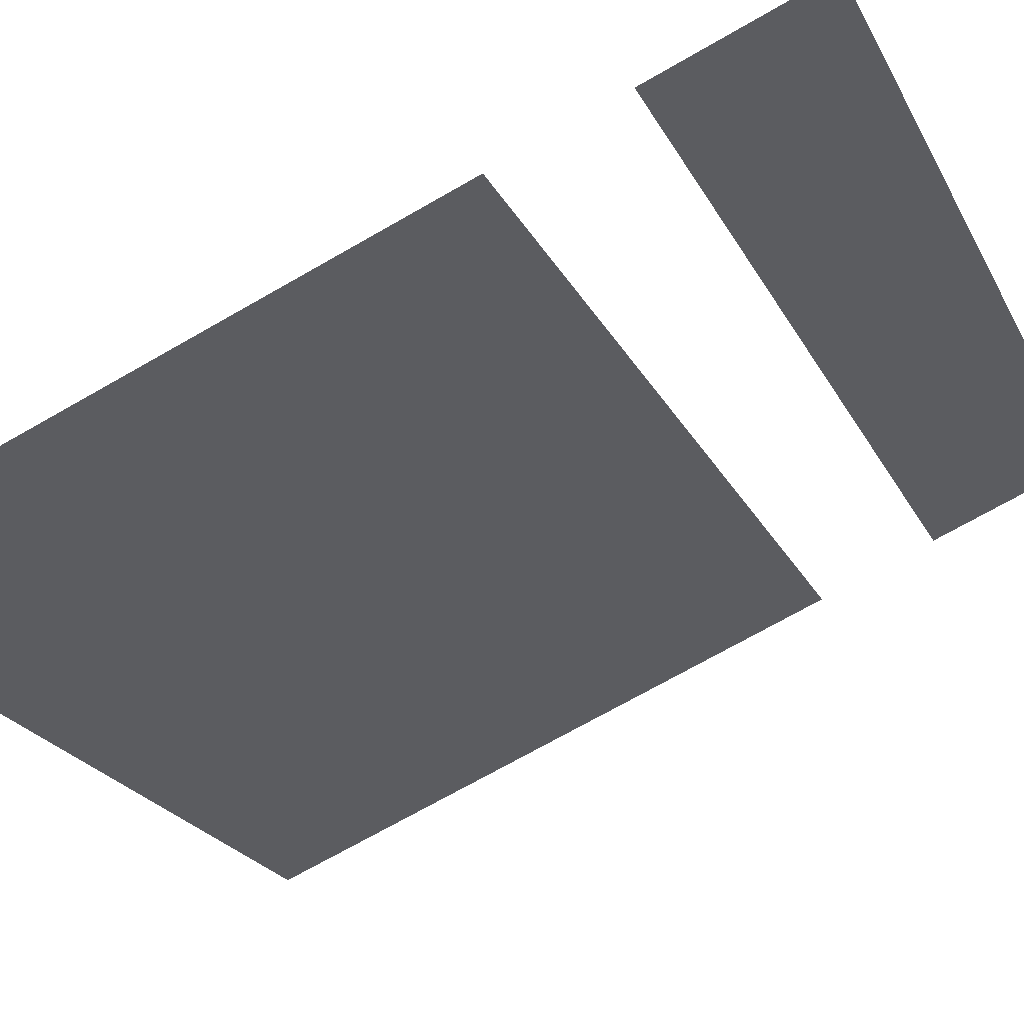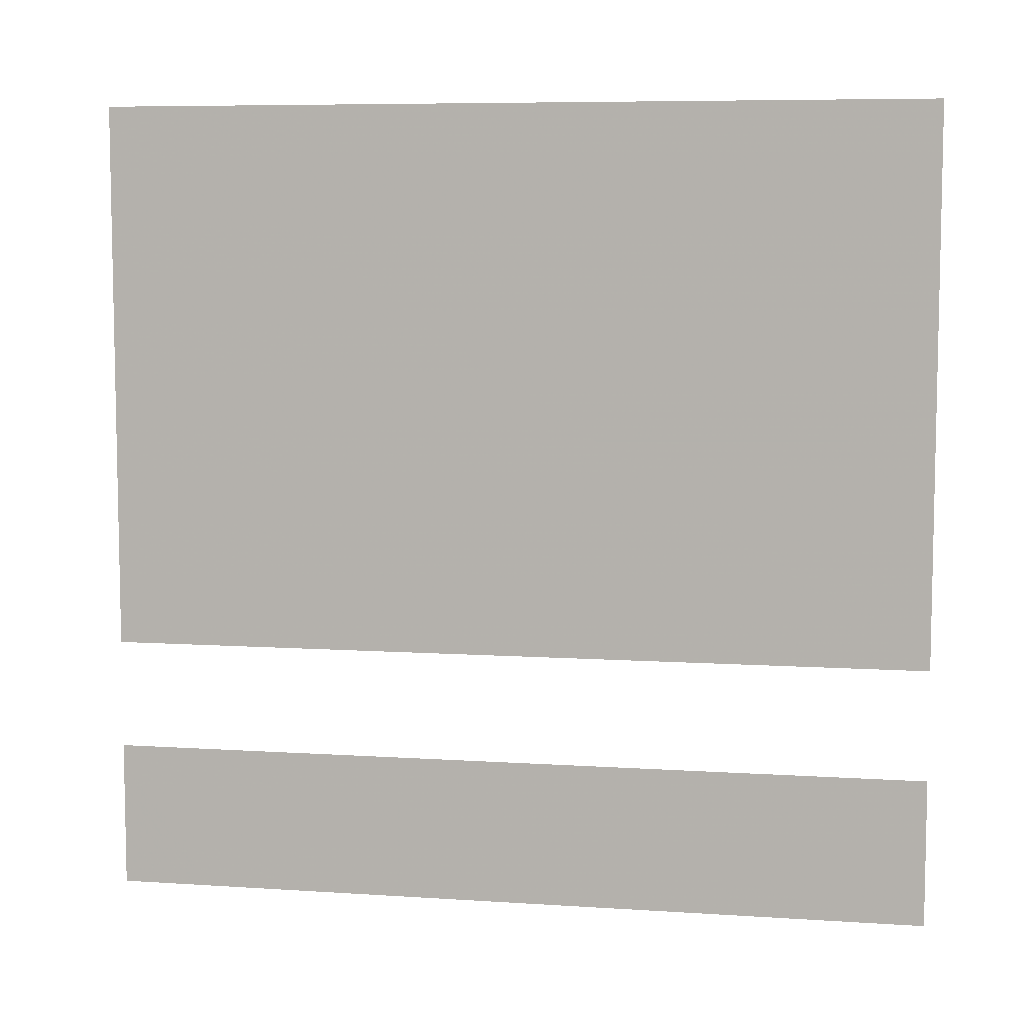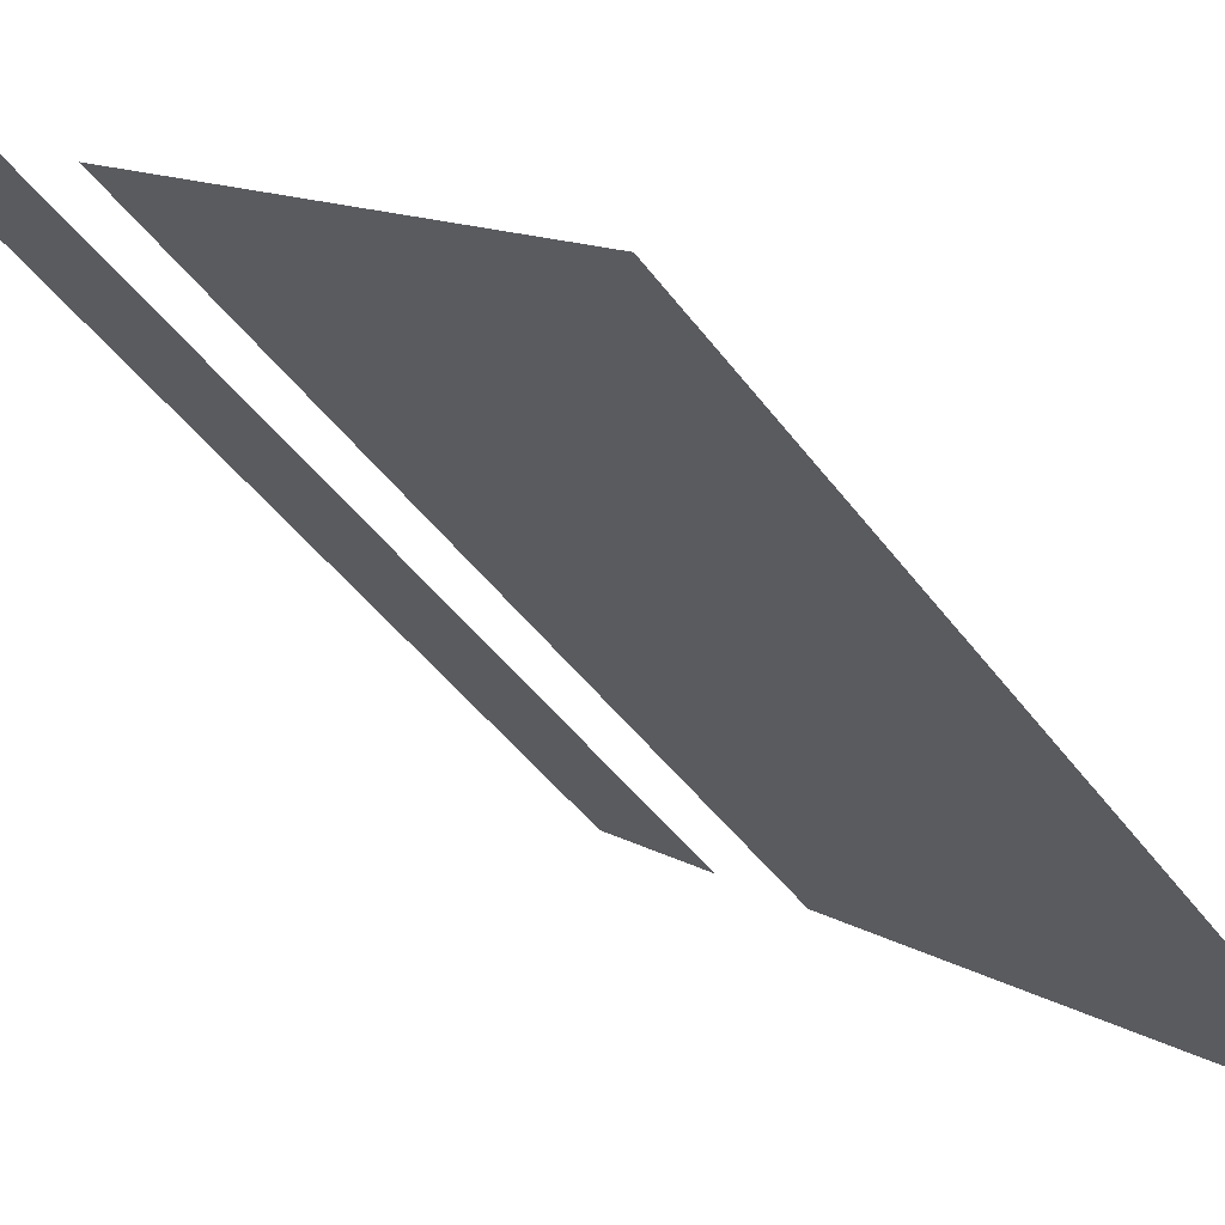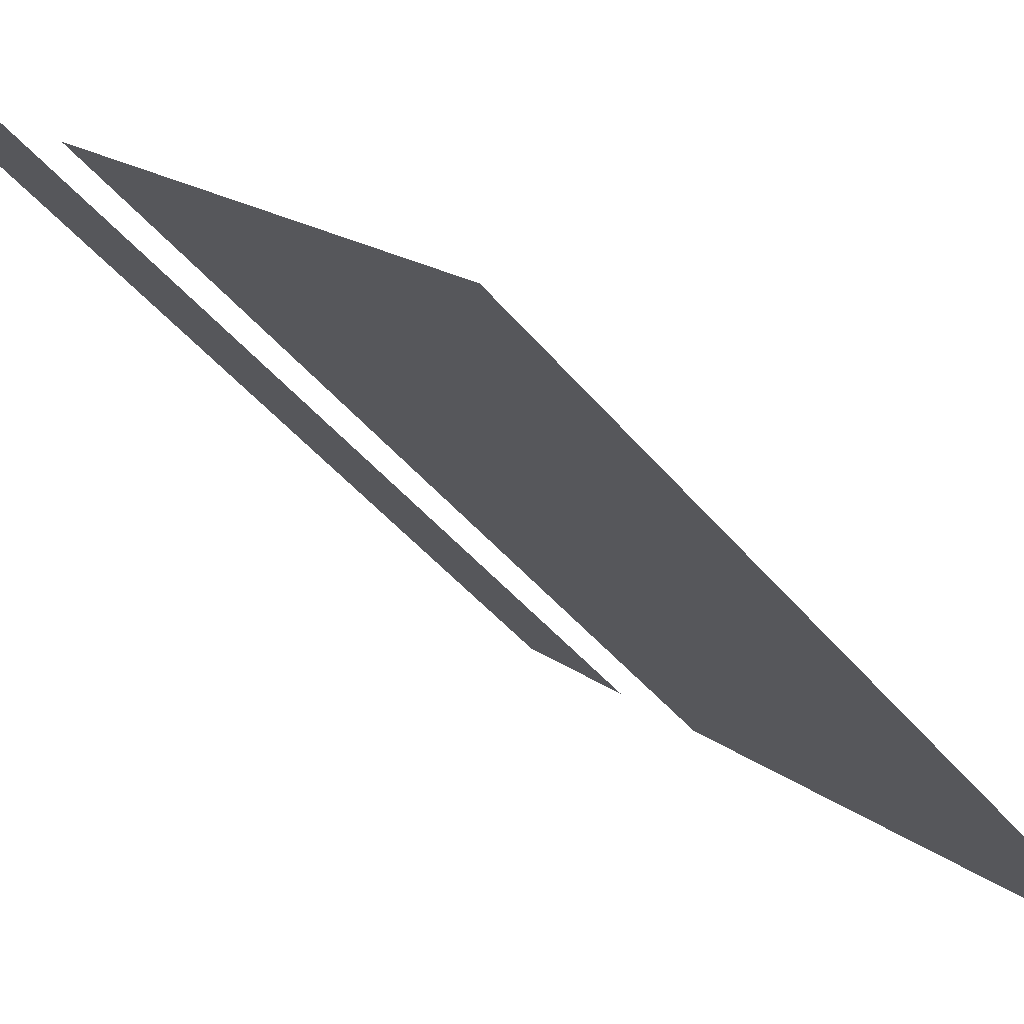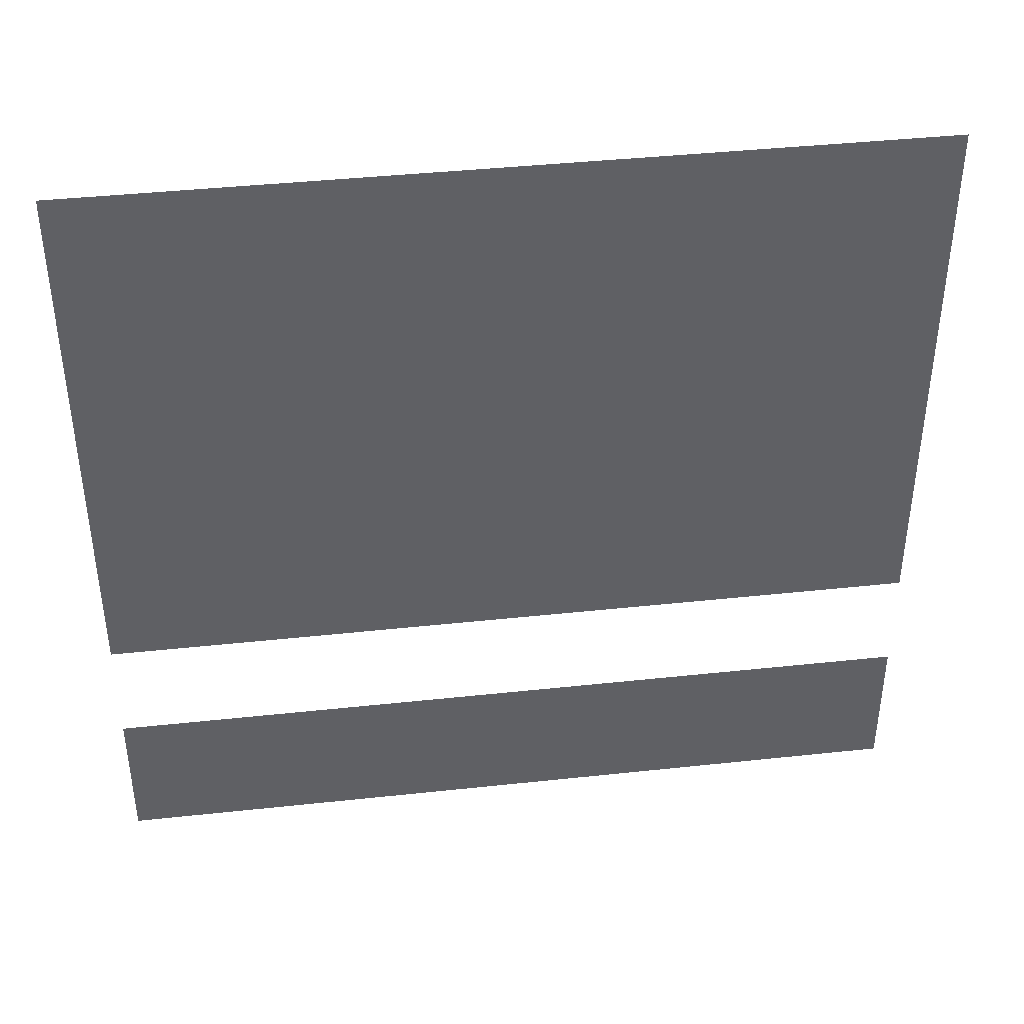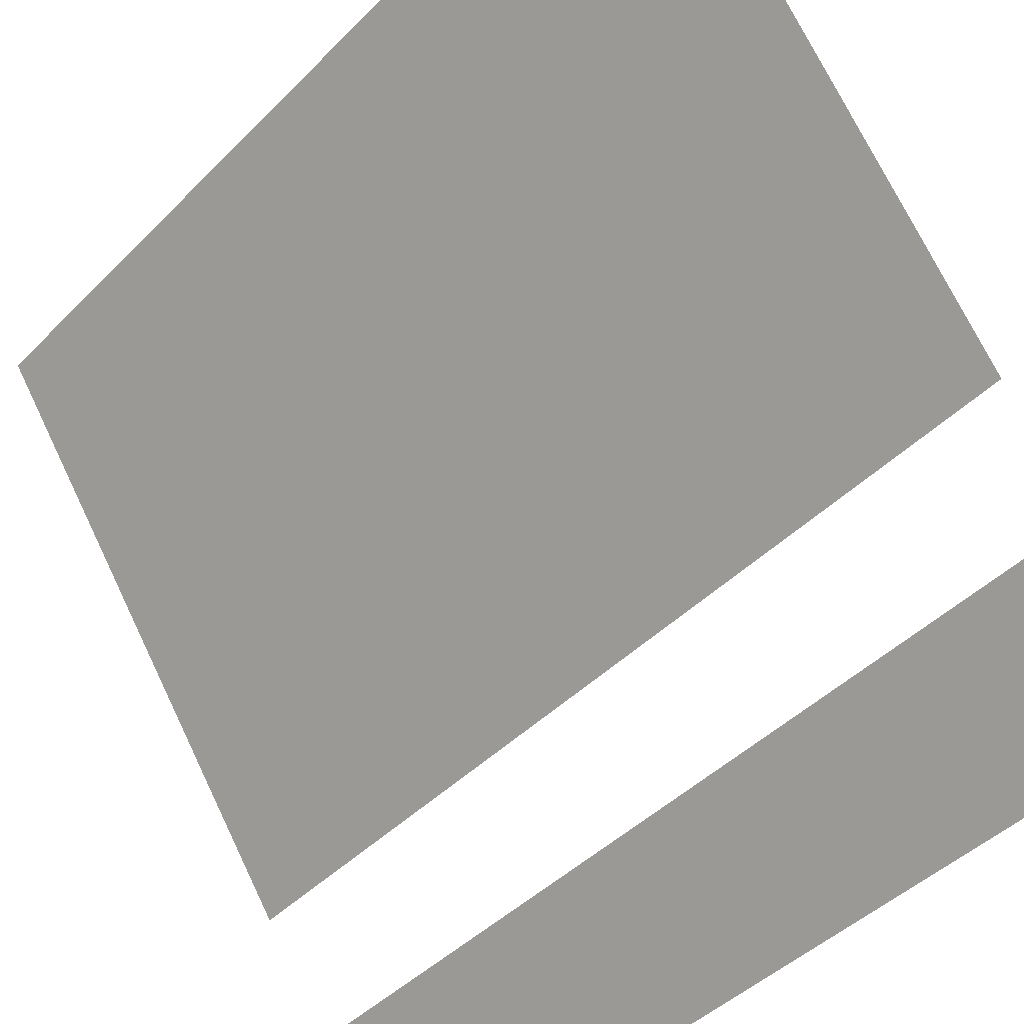
<metadata>
{"format":"obj","ext":"obj","renderer":"f3d","projection":"perspective","resolution":1024,"background":"white","views":[{"elev":-71.1,"azim":-60.2,"up":"+Z"},{"elev":7.4,"azim":145.7,"up":"+Y"},{"elev":13.0,"azim":142.8,"up":"+Z"},{"elev":17.4,"azim":146.1,"up":"+Z"},{"elev":41.0,"azim":127.5,"up":"+Y"},{"elev":71.1,"azim":-25.5,"up":"+Z"}]}
</metadata>
<code>
v -0.1562 -1.531 -0.25
v -0.1875 -1.484 -0.2812
v -0.25 -1.484 -0.3438
v -0.1953 -1.594 -0.2891
v -0.1953 -1.531 -0.2031
v -0.2344 -1.484 -0.2344
v -0.2891 -1.484 -0.2969
v -0.3281 -1.531 -0.3359
v -0.2891 -1.531 -0.375
v -0.25 -1.594 -0.3438
v -0.2422 -1.594 -0.25
v 0.2344 -1.594 0.2266
v 0.1953 -1.531 0.1875
v 0.2344 -1.484 0.2266
v -0.5 -1.438 -0.5
v -0.5 -1.625 -0.5
v -0.2891 -1.594 -0.2969
v 0.5 -1.625 0.5
v 0.2812 -1.594 0.2812
v 0.2812 -1.594 0.1875
v 0.2422 -1.531 0.1484
v 0.2812 -1.484 0.1875
v 0.3359 -1.484 0.2422
v 0.2891 -1.484 0.2812
v 0.5 -1.438 0.5
v 0.5 -0.5 0.5
v -0.5 -0.5 -0.5
v -0.375 0 -0.5
v -0.5 -1.875 -0.5
v 0.5 -1.875 0.5
v 0.3828 -1.875 0.2578
v 0.5 0 0.375
v 0.3281 -1.531 0.3203
v 0.3281 -1.594 0.2344
v 0.375 -1.531 0.2812
v -0.1562 -0.09375 -0.25
v -0.1875 -0.04688 -0.2812
v -0.25 -0.04688 -0.3438
v -0.1953 -0.1562 -0.2891
v -0.1953 -0.09375 -0.2031
v -0.2344 -0.04688 -0.2344
v -0.2891 -0.04688 -0.2969
v -0.3281 -0.09375 -0.3359
v -0.2891 -0.09375 -0.375
v -0.25 -0.1562 -0.3438
v -0.2422 -0.1562 -0.25
v 0.2344 -0.1562 0.2266
v 0.1953 -0.09375 0.1875
v 0.2344 -0.04688 0.2266
v -0.5 0 -0.5
v -0.5 -0.1875 -0.5
v -0.2891 -0.1562 -0.2969
v 0.5 -0.1875 0.5
v 0.2812 -0.1562 0.2812
v 0.2812 -0.1562 0.1875
v 0.2422 -0.09375 0.1484
v 0.2812 -0.04688 0.1875
v 0.3359 -0.04688 0.2422
v 0.2891 -0.04688 0.2812
v 0.5 0 0.5
v 0.375 -0.09375 0.2812
v 0.3281 -0.1562 0.2344
v 0.3281 -0.09375 0.3203
v -0.2734 -1.875 -0.3047
v -0.2734 -1.898 -0.3359
v -0.2422 -1.875 -0.3047
v -0.2422 -1.875 -0.3438
v -0.2656 -1.875 -0.3672
v -0.3047 -1.875 -0.3672
v -0.3047 -1.875 -0.3359
v -0.2891 -0.4141 -0.2891
v -0.3203 -0.4297 -0.2891
v -0.2734 -0.4297 -0.2734
v -0.2891 -0.4609 -0.2891
v -0.3203 -0.4609 -0.3203
v -0.3281 -0.4297 -0.3359
v -0.3203 -0.4141 -0.3203
v -0.25 -1.875 -0.375
v -0.25 -1.828 -0.375
v 0.3828 -1.828 0.2578
v 0.375 -1.875 -0.375
v 0.5 -1.875 -0.5
v -0.04688 -0.4141 -0.04688
v -0.07812 -0.4297 -0.04688
v -0.02344 -0.4297 -0.03125
v -0.04688 -0.4609 -0.04688
v -0.07031 -0.4609 -0.07812
v -0.08594 -0.4297 -0.09375
v -0.07031 -0.4141 -0.07812
v 0.3047 -0.4141 0.2969
v 0.2734 -0.4297 0.2969
v 0.3203 -0.4297 0.3125
v 0.3047 -0.4609 0.2969
v 0.2812 -0.4609 0.2734
v 0.2578 -0.4297 0.2578
v 0.2812 -0.4141 0.2734
v 0.07031 -0.4141 0.0625
v 0.03125 -0.4297 0.0625
v 0.08594 -0.4297 0.07812
v 0.07031 -0.4609 0.0625
v 0.03906 -0.4609 0.03125
v 0.02344 -0.4297 0.01562
v 0.03906 -0.4141 0.03125
v -0.03906 -1.875 -0.07031
v -0.03906 -1.898 -0.1016
v -0.007812 -1.875 -0.07031
v 0 -1.875 -0.1094
v -0.03125 -1.875 -0.1328
v -0.07031 -1.875 -0.125
v -0.07031 -1.875 -0.09375
v 0.07031 -1.875 0.03906
v 0.07031 -1.898 0.007812
v 0.1016 -1.875 0.03906
v 0.1094 -1.875 0.007812
v 0.08594 -1.875 -0.02344
v 0.04688 -1.875 -0.01562
v 0.04688 -1.875 0.01562
v 0.3125 -1.875 0.2812
v 0.3125 -1.898 0.25
v 0.3438 -1.875 0.2812
v 0.3516 -1.875 0.2422
v 0.3203 -1.875 0.2109
v 0.2812 -1.875 0.2188
v 0.2812 -1.875 0.25
v 0.375 -1.828 -0.375
v -0.2891 -1.531 -0.375
v -0.2891 -1.531 -0.375
v -0.2891 -1.531 -0.375
v -0.2891 -1.531 -0.375
f 1 2 3
f 1 3 4
f 1 4 5
f 1 5 6
f 1 6 2
f 2 6 7
f 2 7 3
f 3 7 8
f 3 8 9
f 3 9 10
f 3 10 4
f 4 10 11
f 4 11 5
f 8 17 9
f 9 17 10
f 10 17 11
f 12 19 20
f 12 20 21
f 12 21 13
f 13 21 22
f 13 22 14
f 14 22 23
f 14 23 24
f 19 33 34
f 19 34 20
f 20 34 22
f 20 22 21
f 35 23 22
f 35 22 34
f 35 34 33
f 35 33 24
f 35 24 23
f 36 37 38
f 36 38 39
f 36 39 40
f 36 40 41
f 36 41 37
f 37 41 42
f 37 42 38
f 38 42 43
f 38 43 44
f 38 44 45
f 38 45 39
f 39 45 46
f 39 46 40
f 43 52 44
f 44 52 45
f 45 52 46
f 47 54 55
f 47 55 56
f 47 56 48
f 48 56 57
f 48 57 49
f 49 57 58
f 49 58 59
f 61 58 57
f 61 57 62
f 61 62 63
f 61 63 59
f 61 59 58
f 55 62 57
f 55 57 56
f 55 54 62
f 62 54 63
f 64 65 66
f 66 65 67
f 67 65 68
f 68 65 69
f 69 65 70
f 70 65 64
f 71 72 73
f 73 72 74
f 74 72 75
f 75 72 76
f 76 72 77
f 77 72 71
f 31 80 81
f 83 84 85
f 85 84 86
f 86 84 87
f 87 84 88
f 88 84 89
f 89 84 83
f 90 91 92
f 92 91 93
f 93 91 94
f 94 91 95
f 95 91 96
f 96 91 90
f 97 98 99
f 99 98 100
f 100 98 101
f 101 98 102
f 102 98 103
f 103 98 97
f 104 105 106
f 106 105 107
f 107 105 108
f 108 105 109
f 109 105 110
f 110 105 104
f 111 112 113
f 113 112 114
f 114 112 115
f 115 112 116
f 116 112 117
f 117 112 111
f 118 119 120
f 120 119 121
f 121 119 122
f 122 119 123
f 123 119 124
f 124 119 118
f 125 79 78
f 125 78 81
f 125 81 80
f 5 11 12
f 5 12 13
f 5 13 6
f 6 13 14
f 6 14 15
f 6 15 7
f 7 15 8
f 8 15 16
f 8 16 17
f 11 17 16
f 11 16 12
f 12 16 18
f 12 18 19
f 14 24 25
f 14 25 15
f 15 27 28
f 15 28 16
f 16 28 29
f 18 30 31
f 18 31 32
f 18 32 25
f 18 25 33
f 18 33 19
f 40 46 47
f 40 47 48
f 40 48 41
f 41 48 49
f 41 49 50
f 41 50 42
f 42 50 43
f 43 50 51
f 43 51 52
f 46 52 51
f 46 51 47
f 47 51 53
f 47 53 54
f 49 59 60
f 49 60 50
f 63 54 53
f 63 53 60
f 63 60 59
f 31 30 29
f 31 29 78
f 31 78 79
f 31 79 80
f 31 81 82
f 31 82 30
f 28 78 29
f 26 25 32
f 26 32 53
f 26 53 27
f 27 53 51
f 27 51 28
f 28 51 50
f 24 33 25
f 32 60 53
f 125 80 79
f 81 78 29
f 81 29 82
f 15 25 26
f 15 26 27
f 16 29 18
f 18 29 30

</code>
